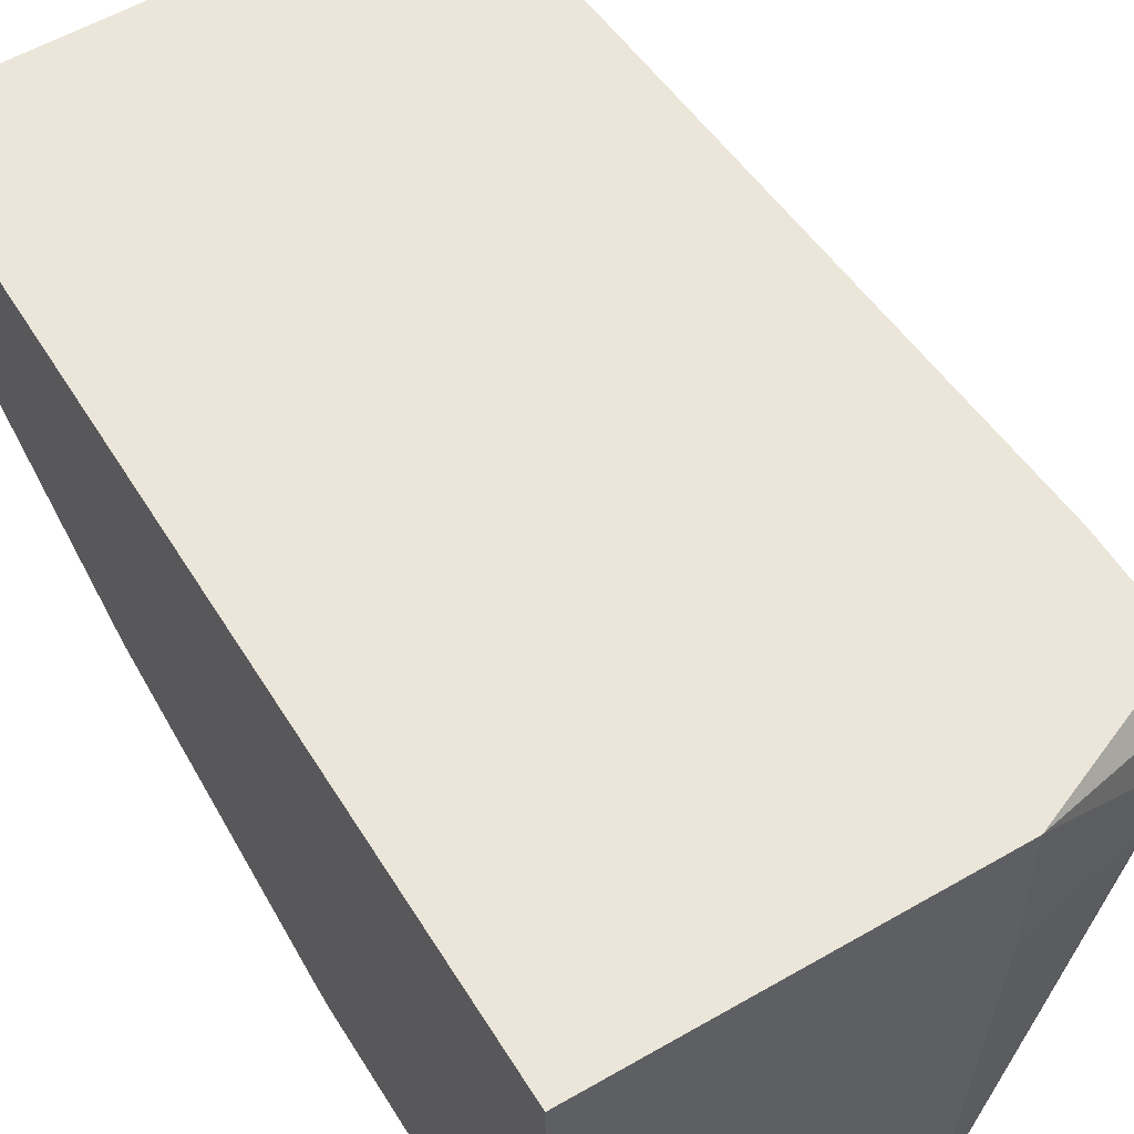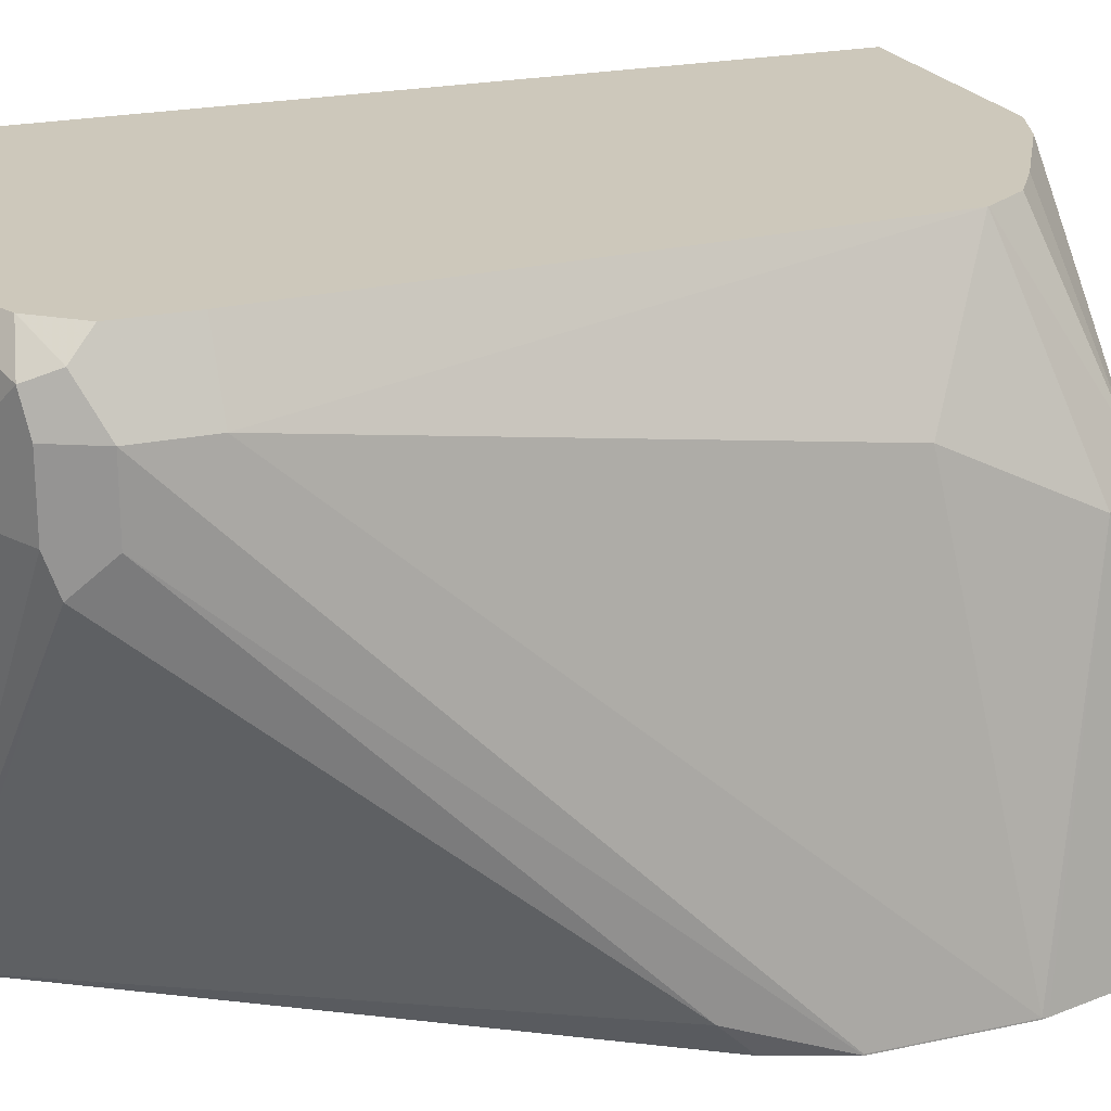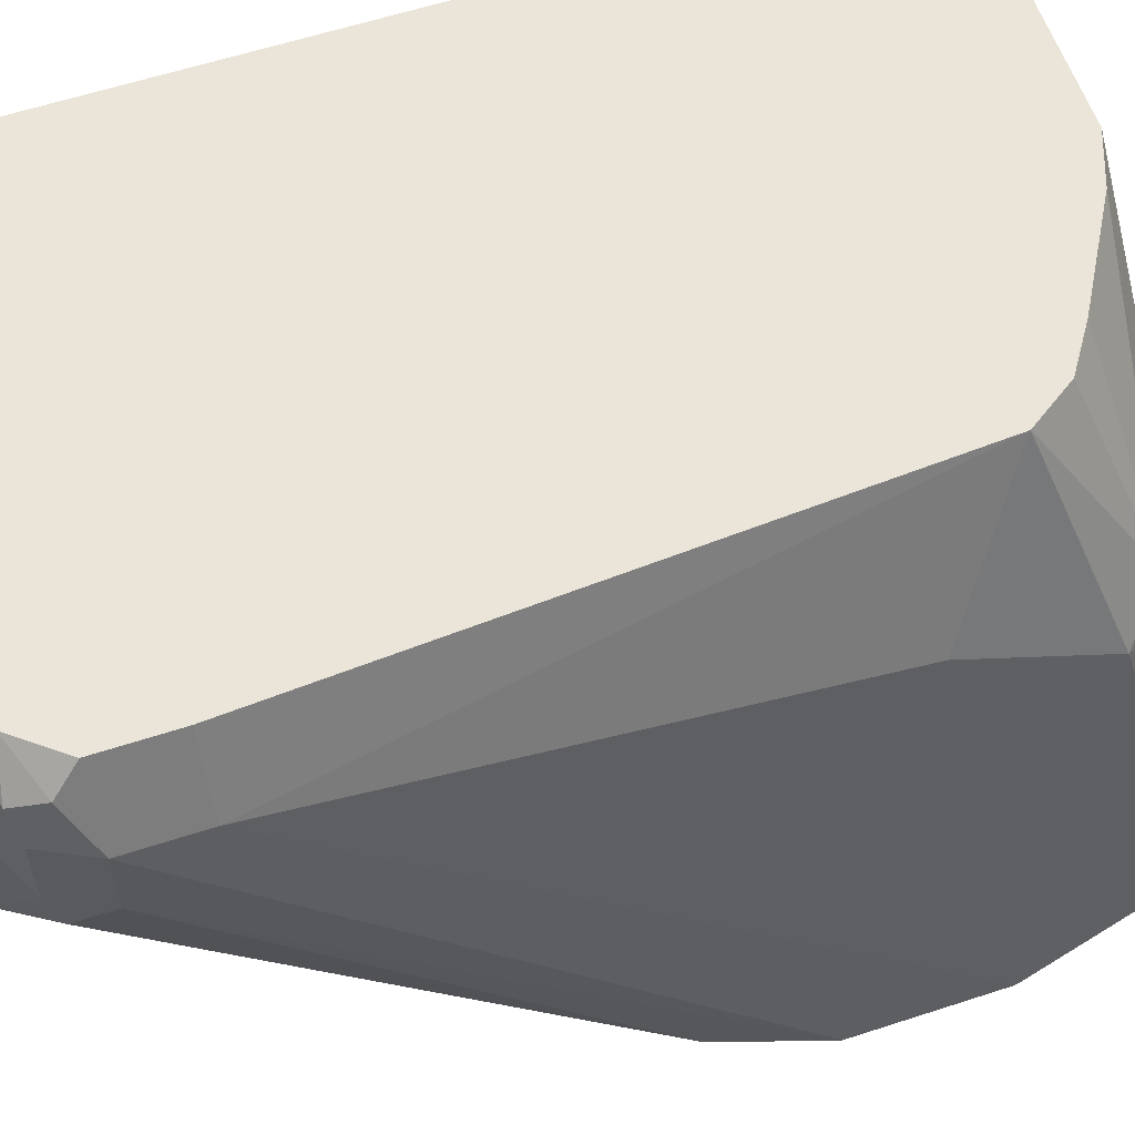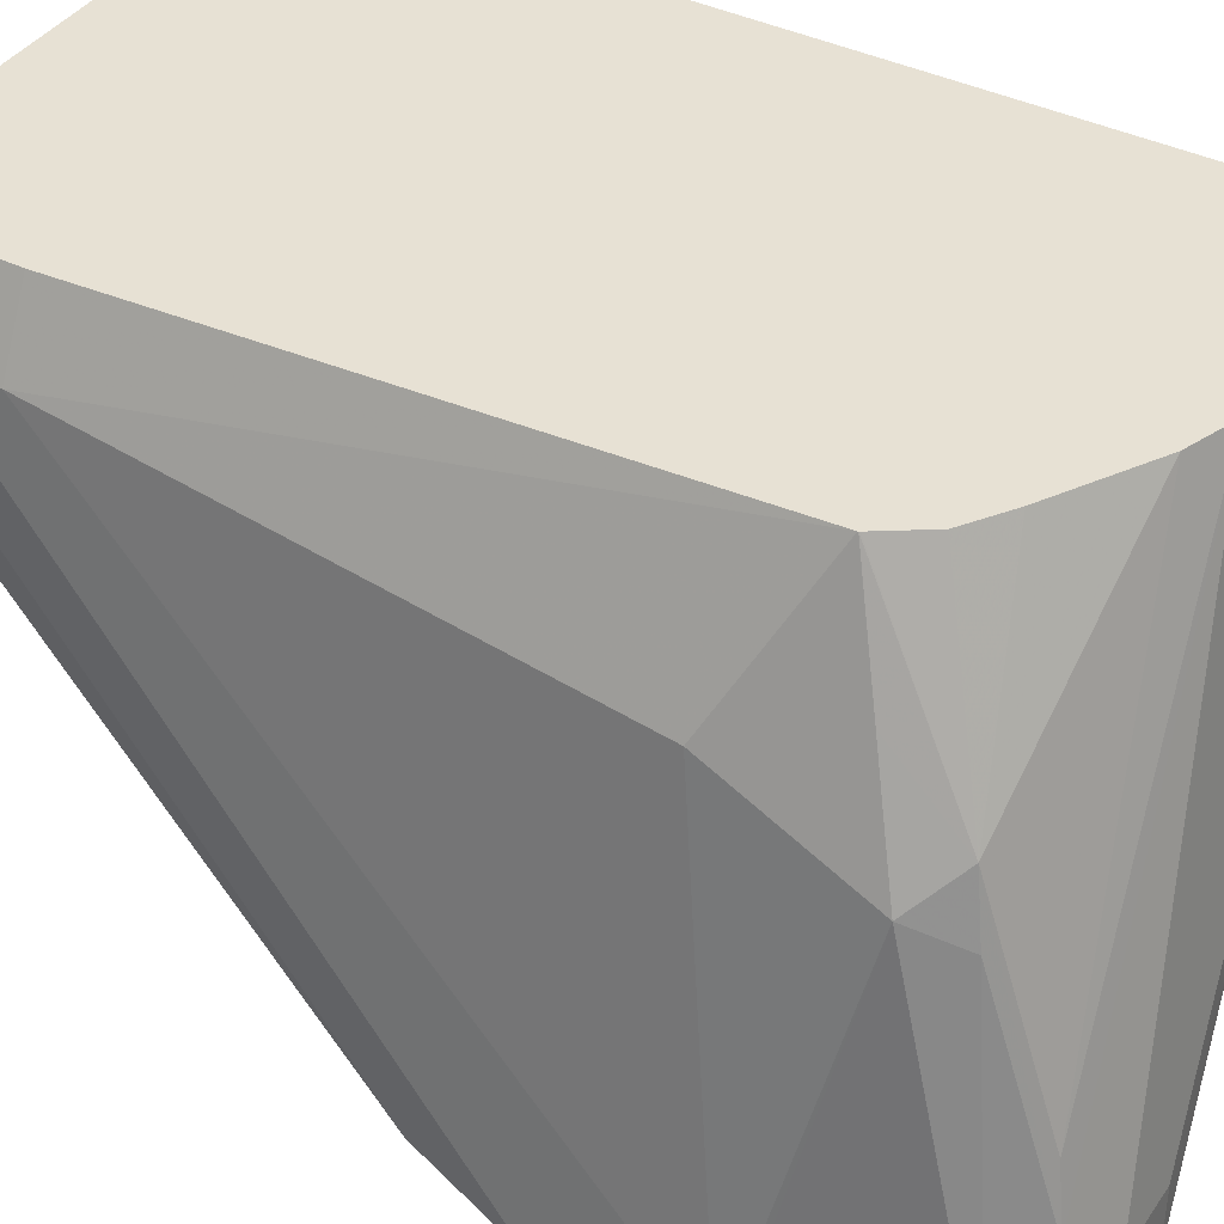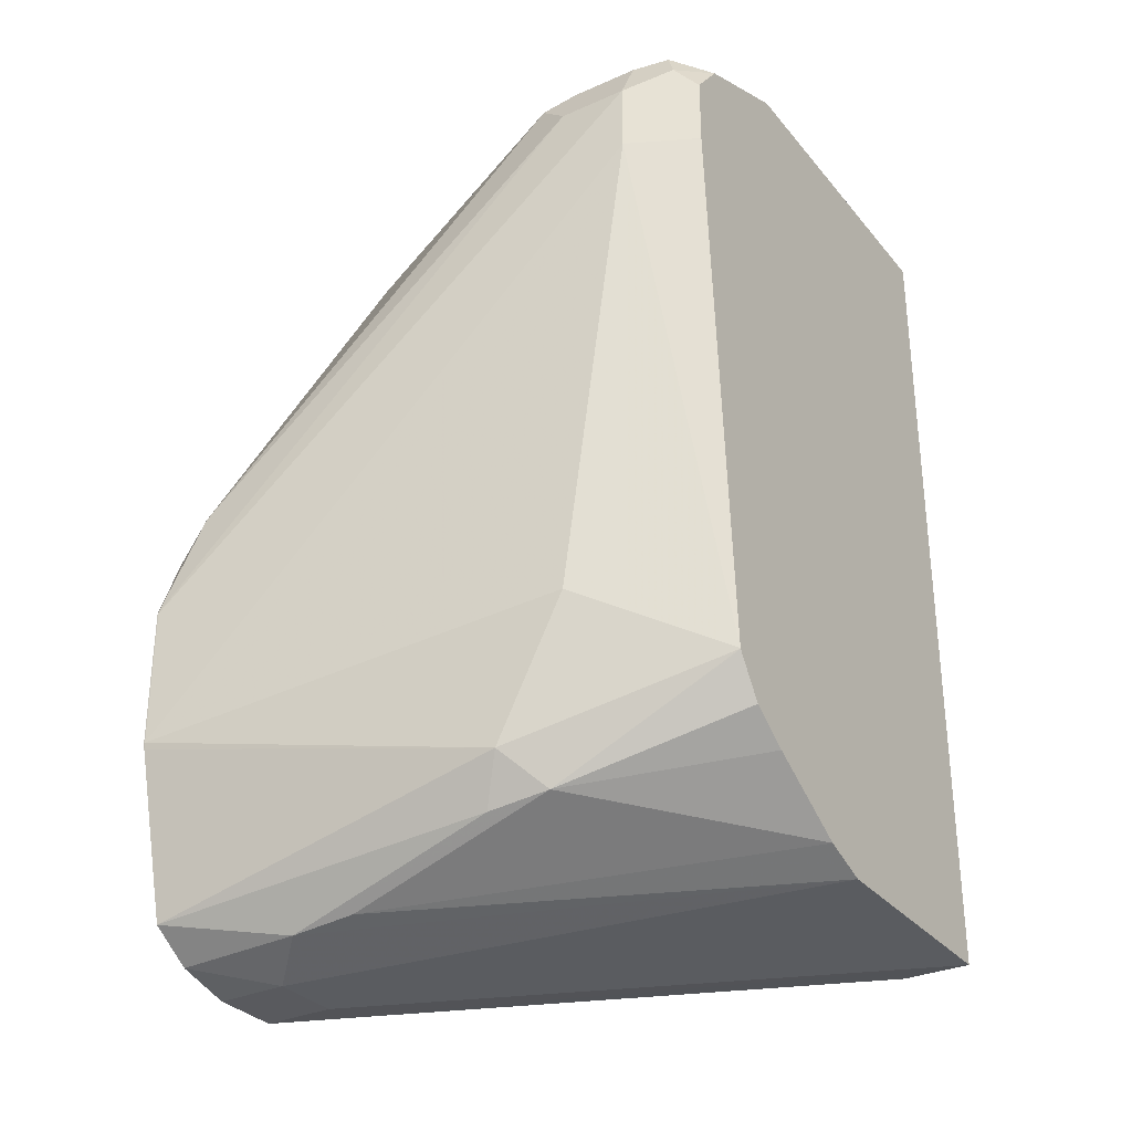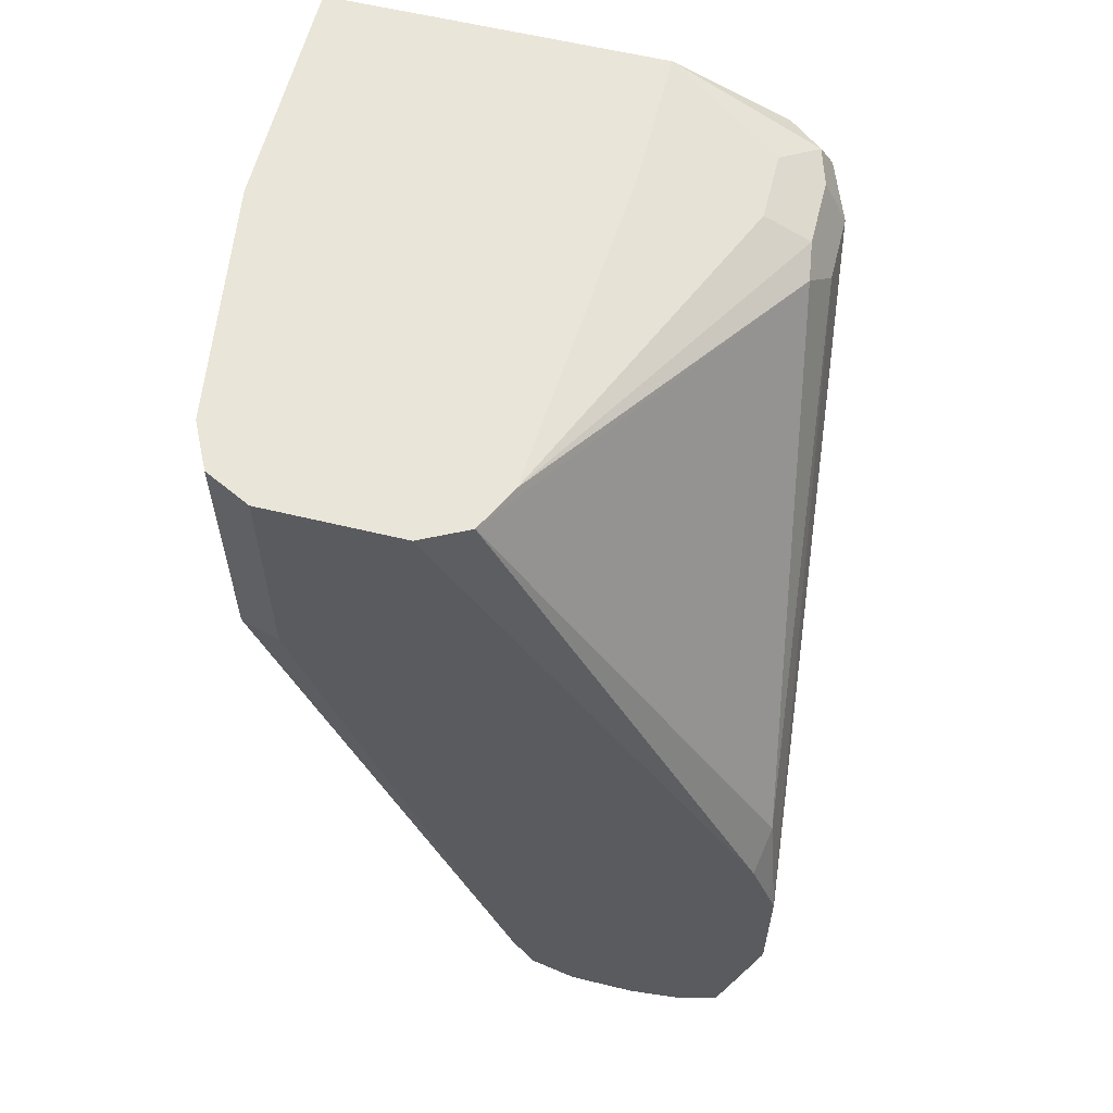
<metadata>
{"format":"obj","ext":"obj","renderer":"f3d","projection":"perspective","resolution":1024,"background":"white","views":[{"elev":56.0,"azim":-31.3,"up":"+Y"},{"elev":21.9,"azim":69.2,"up":"+Y"},{"elev":58.8,"azim":71.3,"up":"+Y"},{"elev":39.6,"azim":121.2,"up":"+Y"},{"elev":-31.3,"azim":122.3,"up":"+Z"},{"elev":59.7,"azim":14.0,"up":"+Z"}]}
</metadata>
<code>
v 0.008847 -0.04611 -0.2715
v 0.01854 -0.1111 -0.2715
v 0.008847 0.01838 -0.2715
v 0.008847 -0.05491 -0.2785
v 0.0217 -0.1175 -0.2715
v 0.008847 -0.07408 -0.296
v 0.008847 -0.07626 -0.3007
v 0.008847 -0.08025 -0.3122
v 0.01854 -0.1111 -0.3334
v 0.09868 0.01838 -0.2715
v 0.008847 0.01838 -0.5001
v 0.0247 -0.1235 -0.2715
v 0.0247 -0.1235 -0.3396
v 0.008847 -0.08025 -0.3493
v 0.008847 -0.07909 -0.3551
v 0.008847 -0.0604 -0.426
v 0.09868 -0.0188 -0.2715
v 0.1296 -5.45e-06 -0.2778
v 0.1389 0.009247 -0.2825
v 0.1298 0.01838 -0.2848
v 0.0741 0.01838 -0.5001
v 0.1111 -0.1111 -0.5186
v 0.1113 -0.13 -0.5188
v 0.008847 -5.45e-06 -0.5001
v 0.03705 -0.1296 -0.2715
v 0.03705 -0.1296 -0.3334
v 0.02316 -0.08335 -0.4167
v 0.09261 -0.13 -0.5001
v 0.008847 -0.05906 -0.4287
v 0.09717 -0.0434 -0.2715
v 0.1296 -0.01852 -0.2778
v 0.142 -0.01852 -0.284
v 0.142 -5.45e-06 -0.284
v 0.1482 -5.45e-06 -0.2964
v 0.142 0.01234 -0.2902
v 0.1299 0.01838 -0.2849
v 0.08686 0.01838 -0.4956
v 0.1389 -0.08335 -0.5093
v 0.142 -0.09877 -0.5124
v 0.1296 -0.1111 -0.5186
v 0.1298 -0.13 -0.5188
v 0.1109 -0.13 -0.5186
v 0.09879 -0.13 -0.5125
v 0.008847 -0.01235 -0.4939
v 0.0741 -0.1296 -0.2715
v 0.09261 -0.13 -0.426
v 0.09267 -0.13 -0.4075
v 0.09293 -0.13 -0.4071
v 0.1001 -0.13 -0.3964
v 0.113 -0.13 -0.3938
v 0.008847 -0.05209 -0.4426
v 0.008847 -0.05022 -0.4464
v 0.008847 -0.04056 -0.4657
v 0.008847 -0.03531 -0.4762
v 0.008847 -0.03237 -0.4821
v 0.09261 -0.1111 -0.2715
v 0.1435 -0.02779 -0.2871
v 0.1482 -0.01852 -0.2964
v 0.1482 -5.45e-06 -0.3149
v 0.1667 -0.1296 -0.426
v 0.142 0.01234 -0.3087
v 0.139 0.01838 -0.2962
v 0.1114 0.01838 -0.4814
v 0.1389 -0.02779 -0.4908
v 0.1556 -0.13 -0.5075
v 0.1445 -0.13 -0.515
v 0.142 -0.04323 -0.4939
v 0.008847 -0.0247 -0.4877
v 0.08221 -0.1256 -0.2715
v 0.1135 -0.13 -0.3938
v 0.1478 -0.13 -0.3984
v 0.1598 -0.13 -0.4076
v 0.08644 -0.1235 -0.2715
v 0.1621 -0.1204 -0.3982
v 0.1667 -0.13 -0.426
v 0.139 0.01838 -0.3148
v 0.1667 -0.1296 -0.463
v 0.1482 -0.01852 -0.4445
v 0.1297 0.01838 -0.4629
v 0.1223 0.01838 -0.4742
v 0.1295 0.01838 -0.4633
v 0.1297 0.01838 -0.4631
v 0.1389 -0.009272 -0.4723
v 0.1482 -0.03706 -0.4815
v 0.1622 -0.13 -0.4812
v 0.1667 -0.13 -0.463
v 0.1664 -0.13 -0.4647
f 27 51 52
f 27 52 53
f 27 53 54
f 27 54 55
f 27 55 28
f 28 55 43
f 30 56 31
f 31 56 32
f 32 56 57
f 32 58 34
f 32 34 33
f 34 59 61
f 34 61 35
f 34 58 75
f 34 75 60
f 27 29 51
f 32 57 58
f 25 70 45
f 23 72 71
f 25 49 50
f 34 60 77
f 23 71 70
f 23 70 50
f 23 50 49
f 23 49 48
f 23 48 47
f 23 47 46
f 23 46 28
f 25 50 70
f 23 28 43
f 23 42 24
f 24 42 43
f 24 43 44
f 25 26 28
f 25 28 46
f 25 46 47
f 25 47 48
f 25 48 49
f 23 43 42
f 34 77 59
f 78 84 83
f 35 76 62
f 60 75 86
f 60 86 77
f 63 80 64
f 64 80 81
f 64 81 82
f 64 82 83
f 64 83 84
f 64 84 67
f 59 79 76
f 65 67 84
f 69 72 73
f 72 75 74
f 72 74 73
f 77 86 87
f 77 87 84
f 77 84 78
f 23 75 72
f 78 83 79
f 65 84 85
f 35 61 76
f 59 78 79
f 59 76 61
f 35 62 36
f 37 63 64
f 37 64 38
f 38 64 39
f 39 65 66
f 39 66 40
f 39 64 67
f 39 67 65
f 59 77 78
f 40 66 41
f 43 68 44
f 45 70 71
f 45 71 72
f 45 72 69
f 56 73 57
f 57 73 74
f 57 74 58
f 58 74 75
f 43 55 68
f 23 86 75
f 3 80 63
f 23 85 87
f 1 29 16
f 1 16 15
f 1 15 14
f 1 14 8
f 1 8 7
f 1 7 6
f 1 6 4
f 1 4 2
f 2 4 6
f 2 6 7
f 2 7 8
f 2 8 14
f 2 14 9
f 2 9 5
f 3 10 20
f 3 20 36
f 3 36 62
f 1 51 29
f 1 52 51
f 1 53 52
f 1 54 53
f 79 83 82
f 1 2 5
f 1 5 12
f 1 12 25
f 1 25 45
f 1 45 69
f 1 69 73
f 1 73 56
f 3 62 76
f 1 56 30
f 1 17 10
f 1 10 3
f 1 3 11
f 1 11 24
f 1 24 44
f 1 44 68
f 1 68 55
f 1 55 54
f 1 30 17
f 23 87 86
f 3 76 79
f 3 82 81
f 16 29 27
f 17 30 31
f 18 31 19
f 19 31 32
f 19 32 33
f 19 33 34
f 19 34 35
f 19 35 20
f 20 35 36
f 21 37 38
f 21 38 39
f 21 39 40
f 22 40 41
f 22 41 23
f 23 41 66
f 23 66 65
f 23 65 85
f 13 28 26
f 13 27 28
f 13 16 27
f 12 26 25
f 3 81 80
f 3 63 37
f 3 37 21
f 3 21 11
f 5 9 13
f 5 13 12
f 9 14 15
f 9 15 16
f 3 79 82
f 9 16 13
f 10 31 18
f 10 18 19
f 10 19 20
f 11 21 40
f 11 40 22
f 11 22 23
f 11 23 24
f 12 13 26
f 10 17 31
f 84 87 85

</code>
